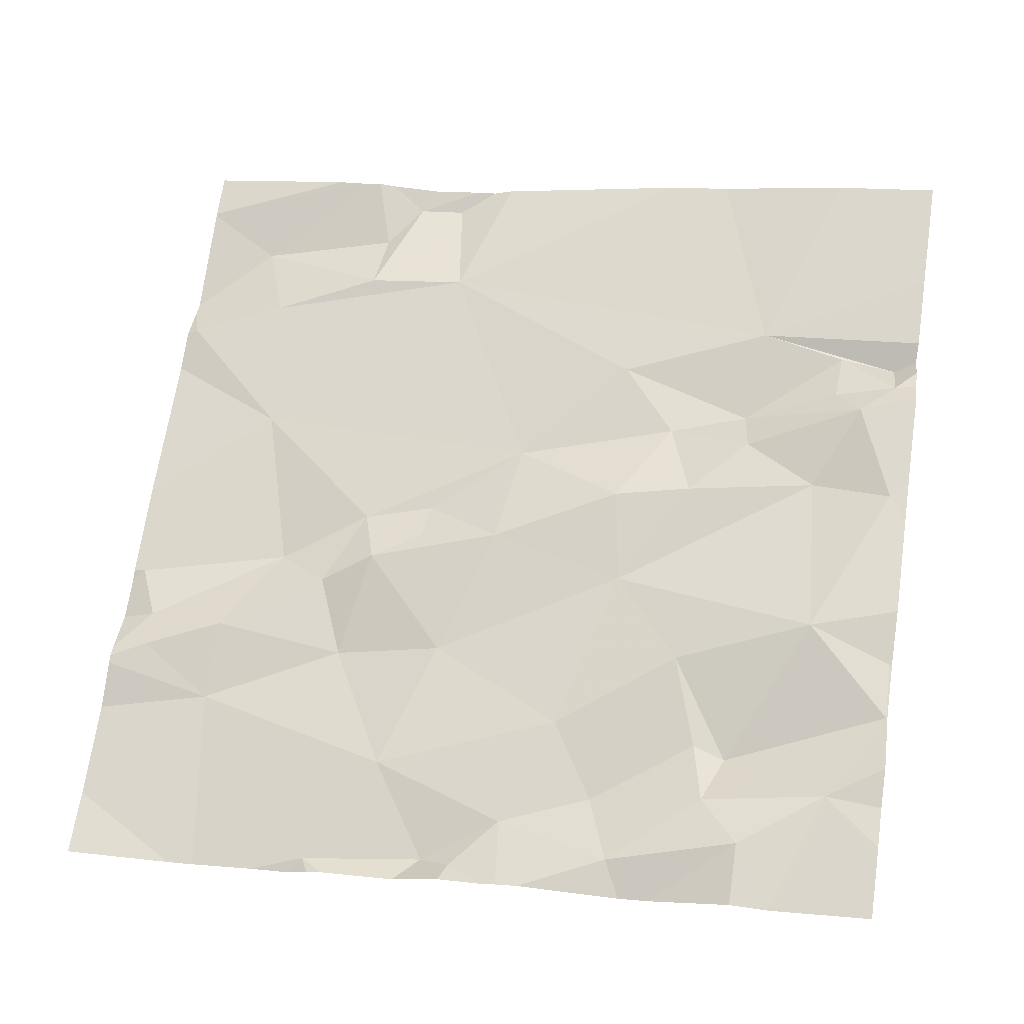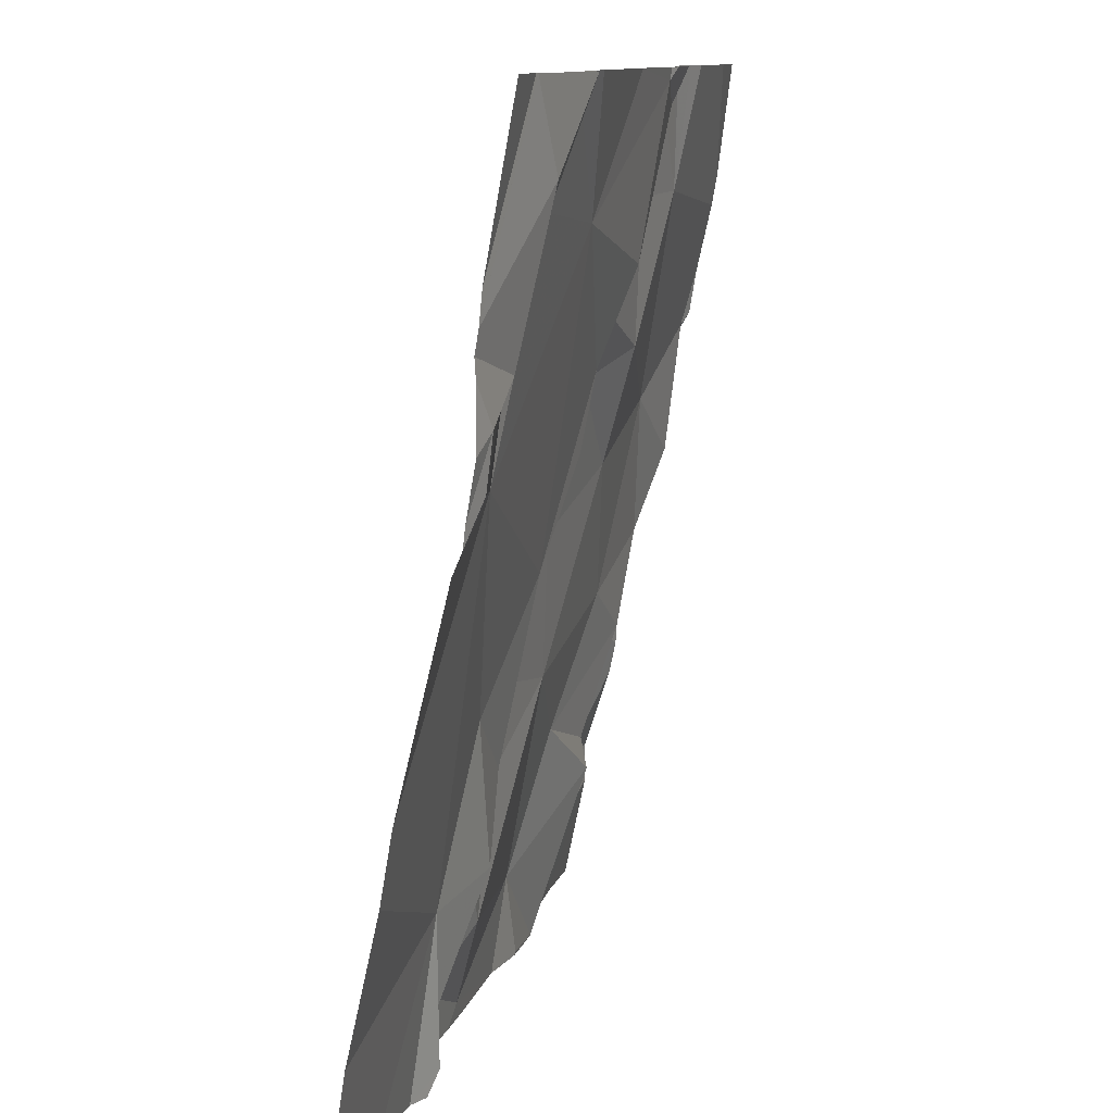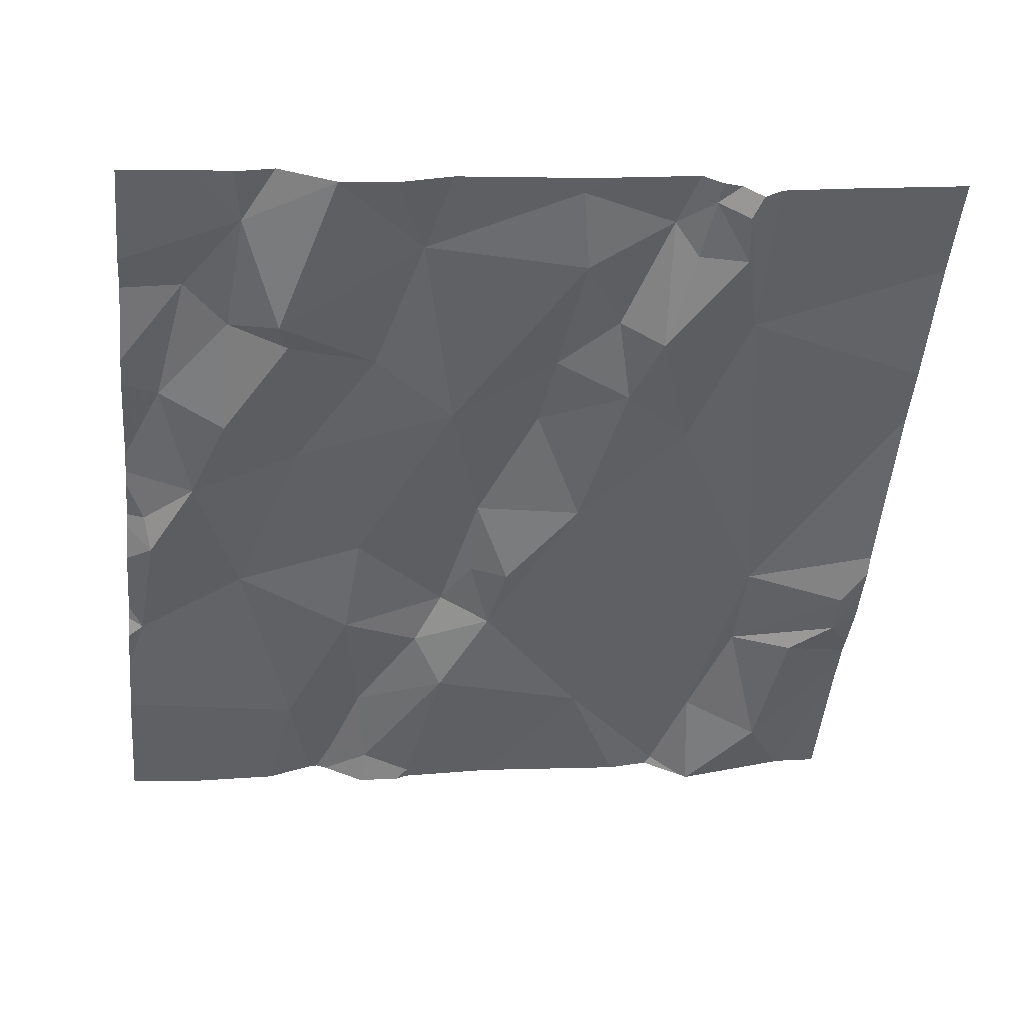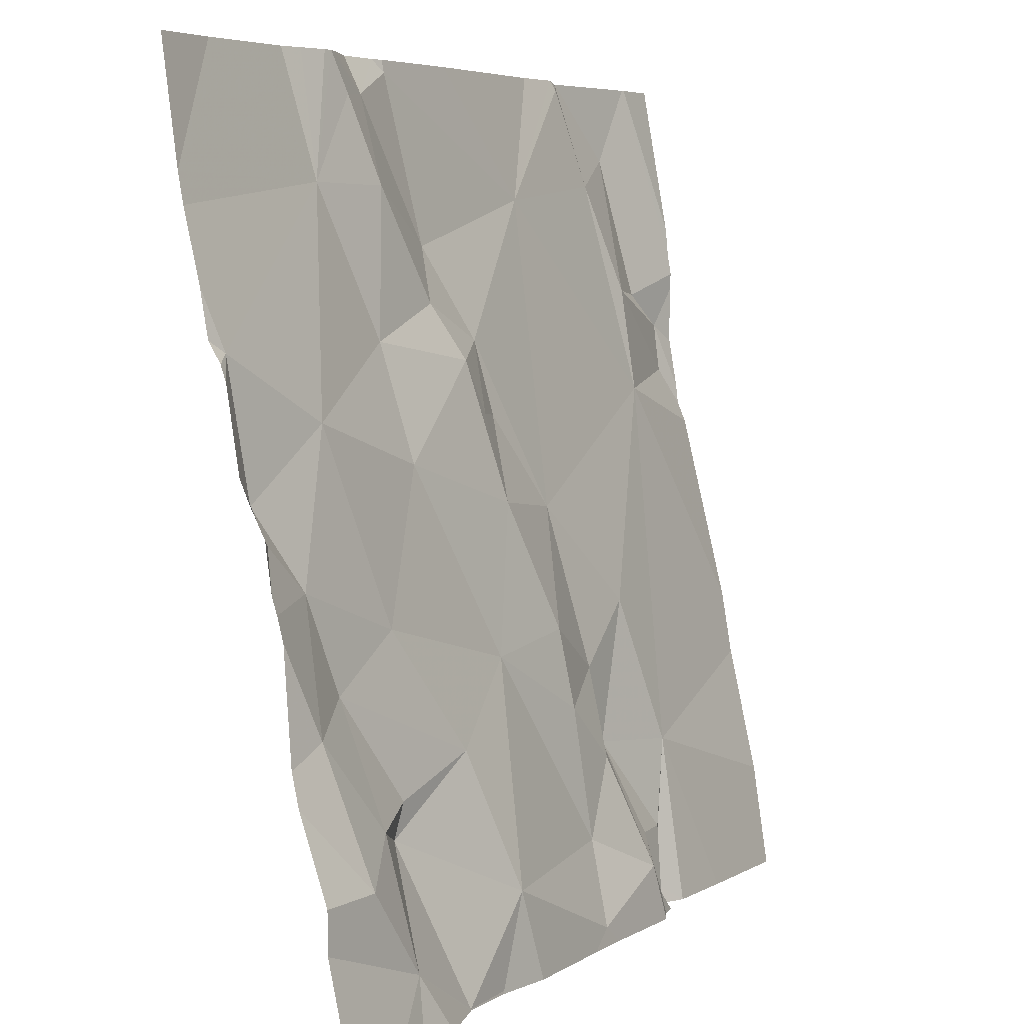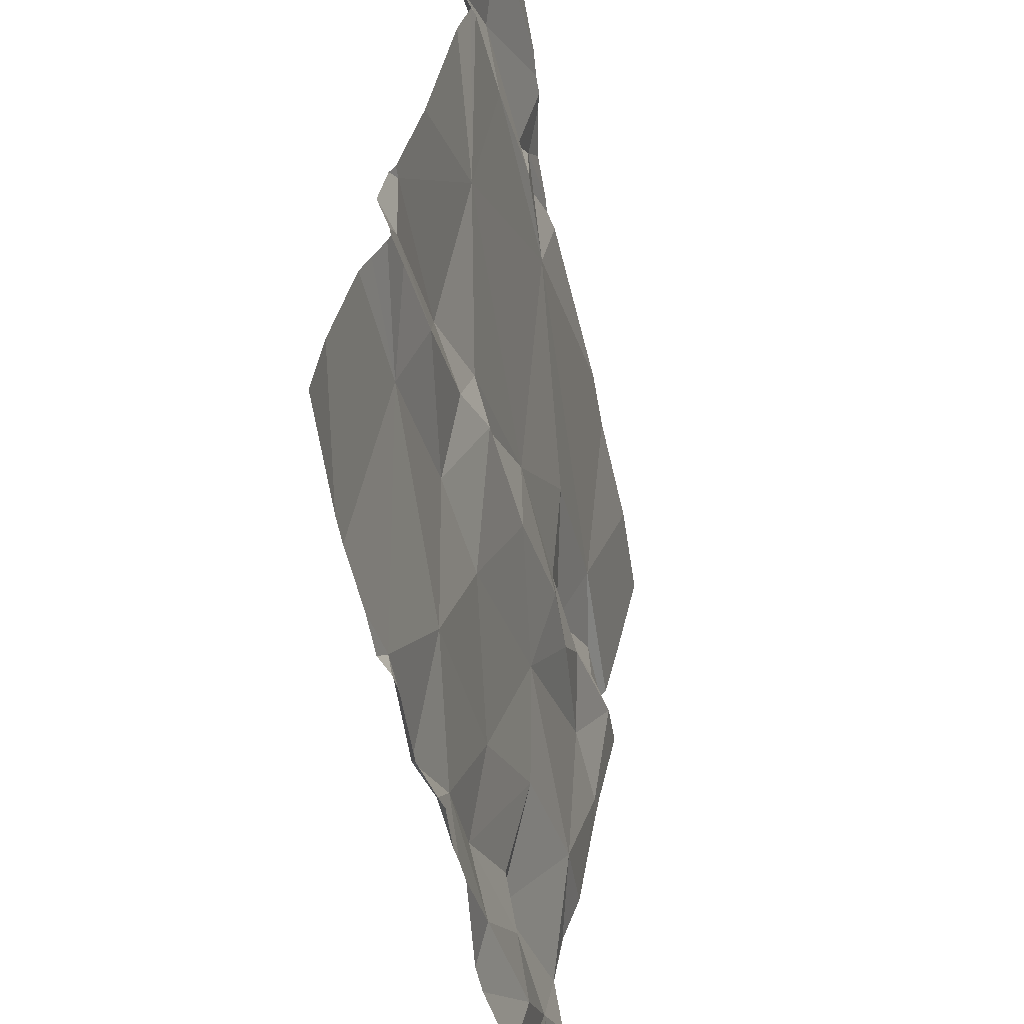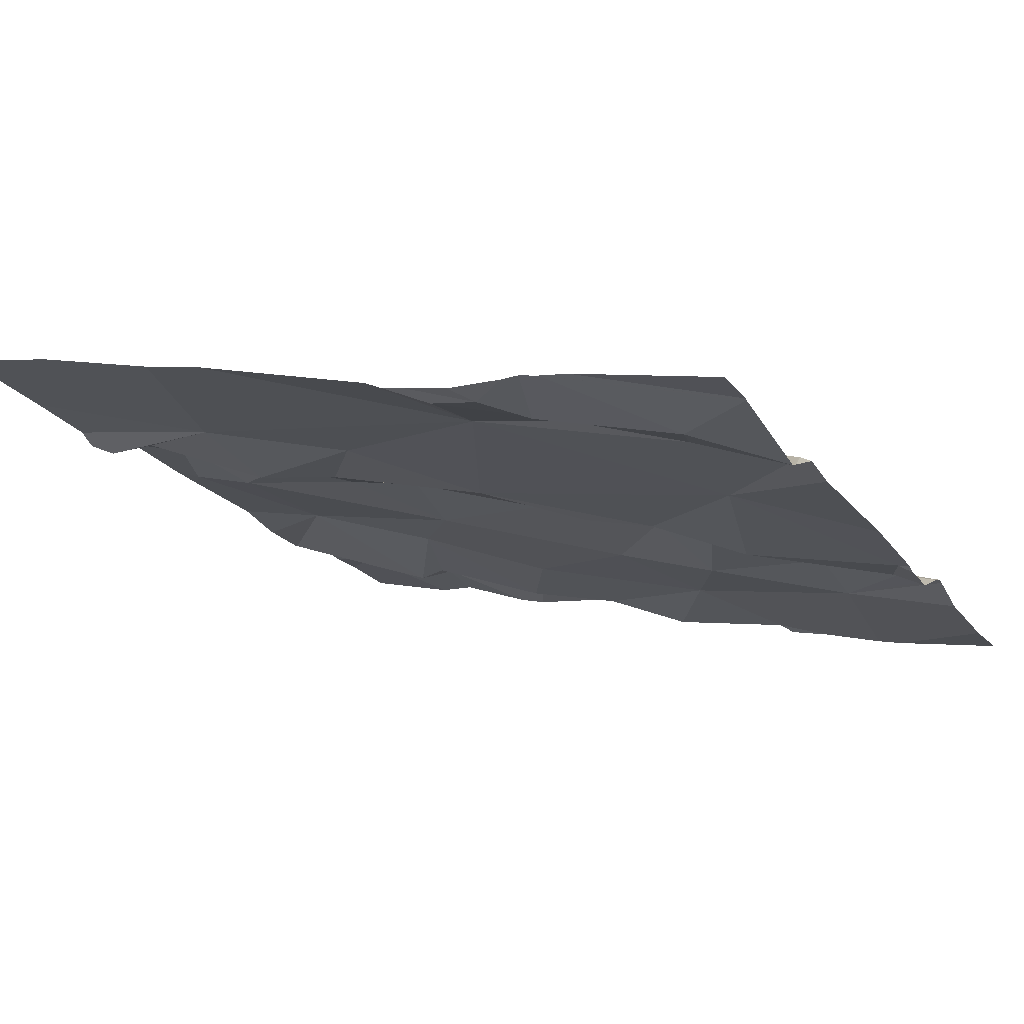
<metadata>
{"format":"obj","ext":"obj","renderer":"f3d","projection":"perspective","resolution":1024,"background":"white","views":[{"elev":62.2,"azim":-81.4,"up":"+Z"},{"elev":10.9,"azim":98.3,"up":"+Y"},{"elev":-38.6,"azim":-5.4,"up":"+Z"},{"elev":5.7,"azim":-65.2,"up":"+Y"},{"elev":37.1,"azim":-85.8,"up":"+Y"},{"elev":-15.1,"azim":117.4,"up":"+Z"}]}
</metadata>
<code>
v -120.4 221.1 499.9
v -120.6 221.2 499.9
v -120.7 221.2 499.9
v -120.7 221.2 499.9
v -120.6 221 499.9
v -120 220.6 500
v -120 220.8 500
v -120.8 221.1 499.9
v -120.1 221.1 499.9
v -120.8 220.3 500
v -120.9 220.3 500
v -120.3 221.2 499.9
v -120.2 221.1 499.9
v -120.6 220.9 499.9
v -120.5 220.9 499.9
v -120.5 220.9 499.9
v -120.6 221 499.9
v -120.8 220.9 499.9
v -121 220.9 499.9
v -120.7 220.9 499.9
v -120.7 221.1 499.9
v -120.7 220.8 499.9
v -120.5 220.9 499.9
v -120.9 220.8 499.9
v -120.8 220.7 499.9
v -120.9 220.7 499.9
v -120.6 220.6 500
v -120.7 220.5 500
v -120.8 220.5 500
v -120 220.9 499.9
v -120 221 499.9
v -120 221 499.9
v -120 220.9 500
v -120.8 220.3 500
v -120.1 221.2 499.9
v -120 221 499.9
v -120.8 220.5 500
v -120.6 220.4 500
v -120.5 220.8 500
v -120.4 220.8 500
v -120.5 220.6 500
v -120.9 220.6 499.9
v -120.1 221 499.9
v -120 220.9 499.9
v -120.2 221 499.9
v -120.6 220.3 500
v -120.9 220.6 500
v -120.2 220.9 500
v -120.5 220.5 500
v -120.3 220.5 500
v -120.3 220.6 500
v -120.2 220.5 500
v -120.4 220.6 500
v -120.3 220.3 500.1
v -120.4 220.4 500
v -120.4 220.5 500
v -120.7 220.3 500
v -120.5 220.3 500
v -120 220.9 499.9
v -120.3 220.3 500.1
v -120.7 220.3 500
v -120.8 220.5 500
v -120.7 221.2 499.9
v -120.9 220.4 500
v -120.3 221.2 499.9
v -120.7 220.3 500
v -120.3 220.4 500
v -120.6 221.2 499.8
v -120.7 221.2 499.8
v -120.3 220.3 500
v -120.5 220.3 500
v -120.3 220.4 500
v -120.7 221.2 499.9
v -120 221.1 499.9
v -120.7 220.3 500
v -120.9 220.8 499.9
v -120.3 221.2 499.9
v -120.5 221.2 499.9
v -121 221.1 499.8
v -121 221.1 499.8
v -121 221 499.9
v -121 220.8 499.9
v -121 220.9 499.9
v -121 220.7 499.9
v -121 220.7 499.9
v -121 220.9 499.9
v -121 221 499.9
v -121 220.8 499.9
v -121 220.4 500
v -120.1 221.2 499.9
v -121 220.8 499.9
v -121 220.7 499.9
v -121 220.6 499.9
v -121 220.5 500
v -121 220.4 500
v -120 220.9 500
v -120 220.4 500.1
v -120 220.5 500
v -120.6 221.2 499.8
v -120.3 220.3 500.1
v -120.3 220.3 500.1
v -120.1 220.3 500.1
v -120.2 220.3 500.1
v -120.3 220.3 500.1
v -120.3 220.3 500
v -120.4 220.3 500.1
v -120.1 220.3 500.1
v -120.7 220.3 500
v -120.7 220.3 500
v -120.8 220.3 500
v -121 220.3 500
v -121 220.3 500
v -120 220.3 500.1
v -120.7 221.2 499.9
v -120.9 221.2 499.8
v -120.8 221.2 499.8
v -120.8 221.2 499.8
v -120.2 221.2 499.9
v -120.2 221.2 499.9
v -120.2 221.2 499.9
v -120.1 221.2 499.9
v -121 221.2 499.8
v -120 221.2 499.9
f 90 36 121
f 1 2 5
f 2 1 78
f 63 3 73
f 1 12 77
f 8 4 63
f 2 3 5
f 3 4 21
f 102 52 103
f 3 2 99
f 115 8 116
f 13 9 118
f 117 8 114
f 1 13 12
f 12 13 119
f 42 47 62
f 39 41 40
f 32 44 31
f 15 16 23
f 15 17 14
f 14 16 15
f 54 60 67
f 38 28 29
f 5 17 15
f 24 18 19
f 8 18 20
f 19 18 8
f 5 15 1
f 18 22 20
f 4 8 21
f 17 21 20
f 22 18 25
f 19 8 80
f 8 20 21
f 14 39 16
f 23 40 15
f 82 19 83
f 47 26 84
f 27 39 22
f 25 18 26
f 42 25 26
f 22 25 27
f 28 37 29
f 101 60 100
f 11 89 111
f 28 42 37
f 71 38 46
f 75 66 38
f 28 38 27
f 23 16 39
f 40 23 39
f 27 41 39
f 22 39 14
f 22 14 20
f 21 17 5
f 24 76 26
f 98 52 97
f 97 52 102
f 42 28 25
f 27 55 49
f 64 47 93
f 116 8 117
f 48 1 40
f 43 45 44
f 59 44 45
f 100 54 71
f 115 79 8
f 45 43 9
f 13 45 9
f 45 13 48
f 42 26 47
f 1 48 13
f 61 66 75
f 49 41 27
f 48 51 52
f 51 53 50
f 52 51 50
f 40 53 51
f 71 54 55
f 56 55 54
f 50 56 54
f 56 53 49
f 28 27 25
f 55 56 49
f 50 72 52
f 5 3 21
f 33 59 96
f 36 43 32
f 60 54 100
f 62 29 37
f 29 62 34
f 62 64 34
f 114 8 63
f 70 60 104
f 14 17 20
f 59 48 7
f 89 64 95
f 56 50 53
f 62 37 42
f 46 66 57
f 72 67 60
f 41 53 40
f 51 48 40
f 103 70 105
f 38 71 55
f 72 50 67
f 54 67 50
f 55 27 38
f 100 71 106
f 65 1 77
f 96 59 7
f 61 75 108
f 77 12 120
f 29 75 38
f 57 66 61
f 76 24 88
f 47 64 62
f 18 24 26
f 53 41 49
f 69 3 99
f 109 34 110
f 45 48 59
f 70 72 60
f 52 72 70
f 1 15 40
f 84 76 92
f 6 52 98
f 34 75 29
f 6 48 52
f 80 8 79
f 58 71 46
f 81 19 80
f 7 48 6
f 82 24 19
f 33 44 59
f 46 38 66
f 83 19 86
f 30 44 33
f 84 26 76
f 85 47 84
f 73 3 69
f 86 19 87
f 31 44 30
f 87 19 81
f 88 24 82
f 10 34 11
f 32 43 44
f 89 34 64
f 91 76 88
f 92 76 91
f 11 34 89
f 36 74 35
f 93 47 85
f 94 64 93
f 36 9 43
f 63 4 3
f 95 64 94
f 103 52 70
f 99 2 68
f 104 60 101
f 105 70 104
f 68 2 78
f 106 71 58
f 78 1 65
f 107 97 102
f 108 75 109
f 35 74 123
f 109 75 34
f 110 34 10
f 111 89 112
f 90 9 36
f 113 97 107
f 118 9 90
f 119 13 118
f 120 12 119
f 121 36 35
f 122 79 115

</code>
